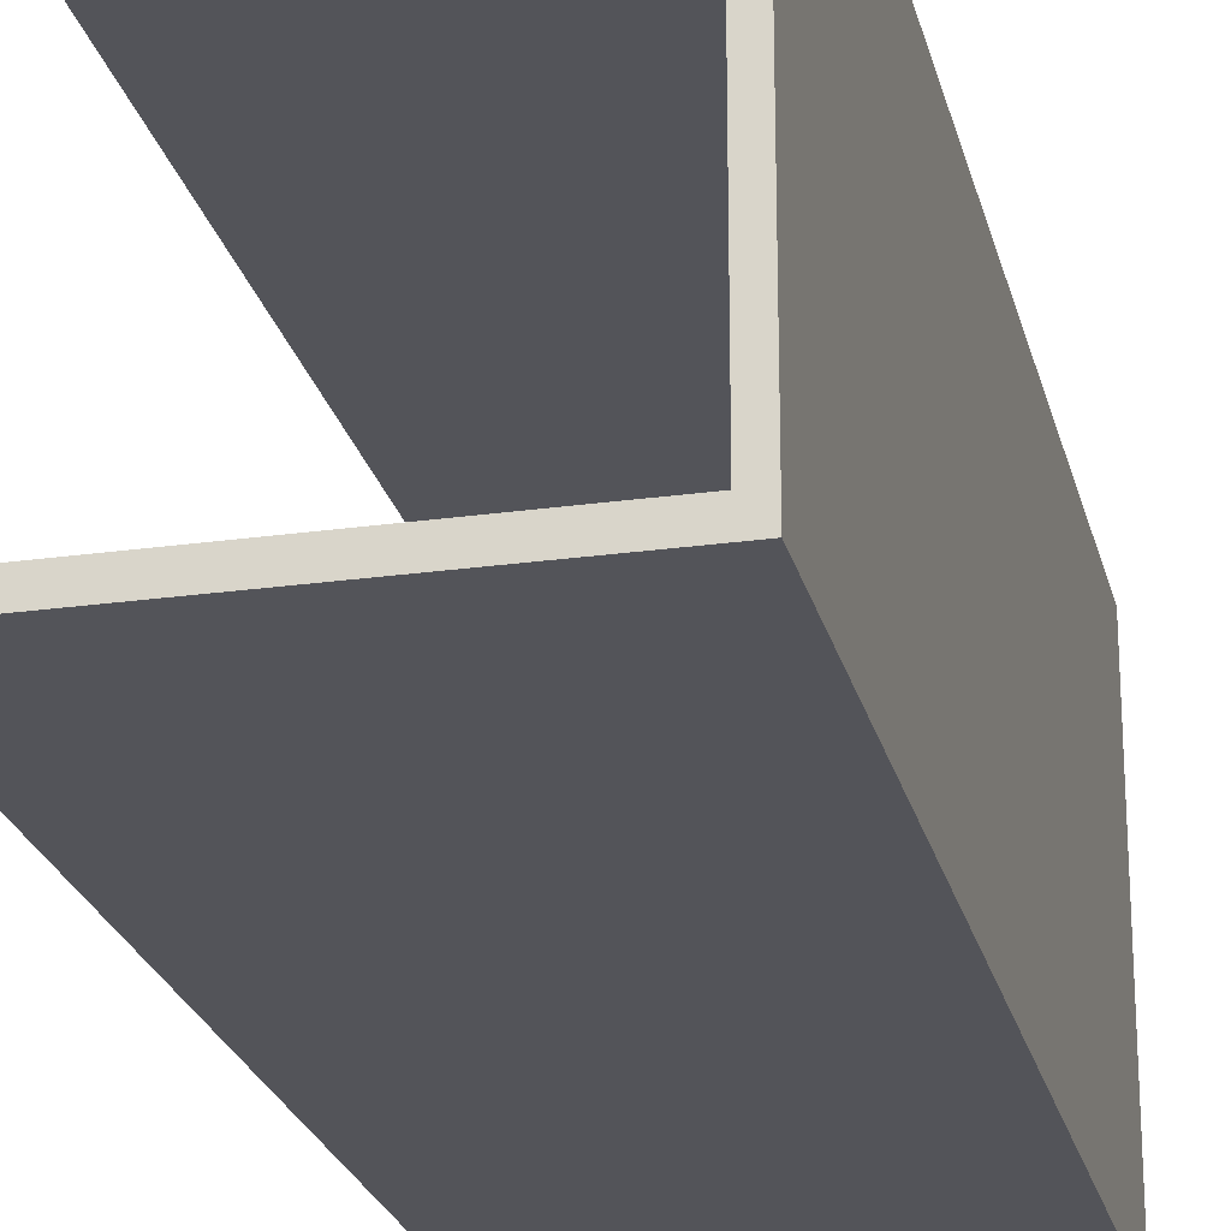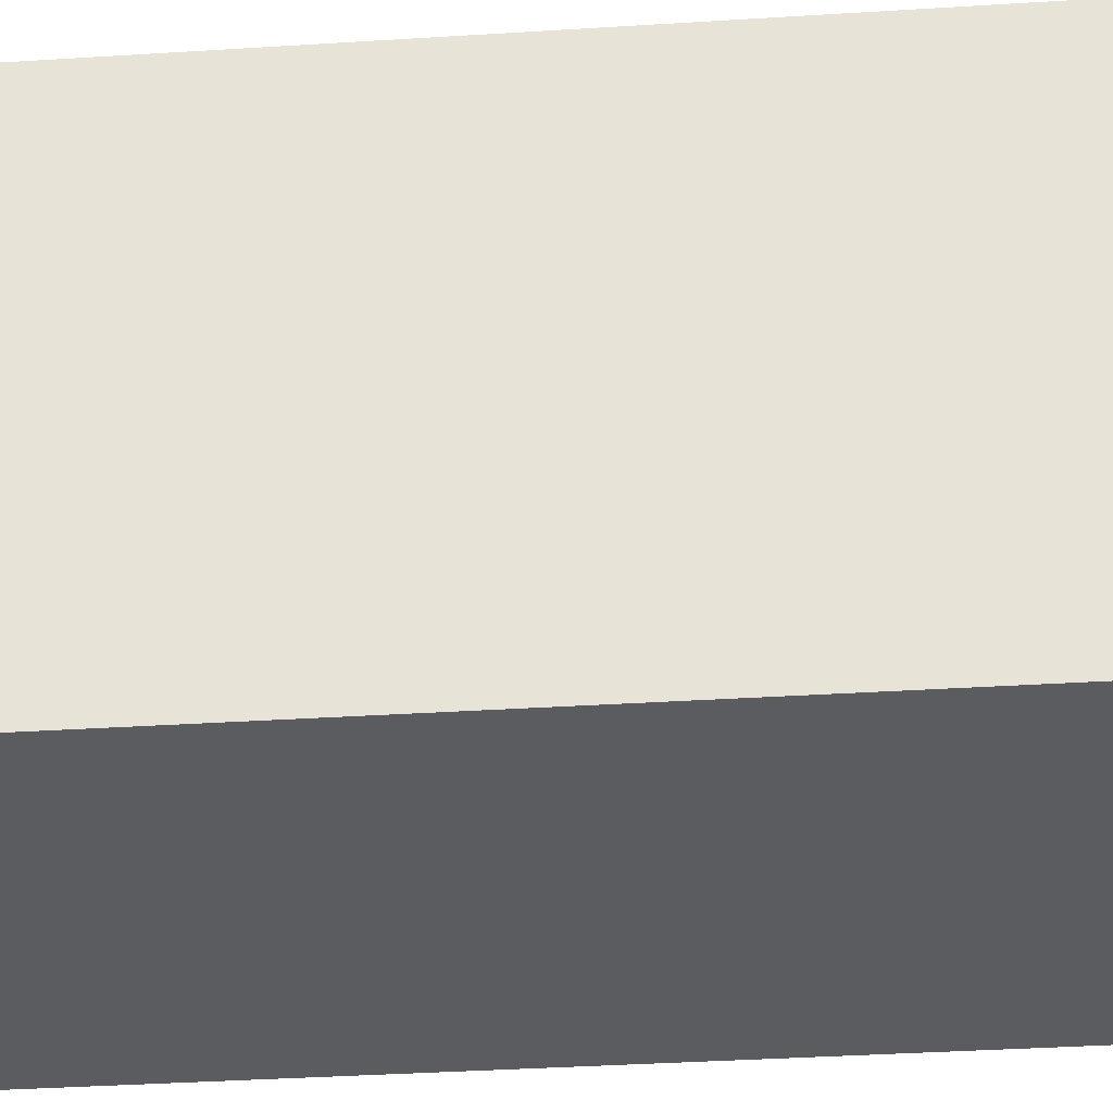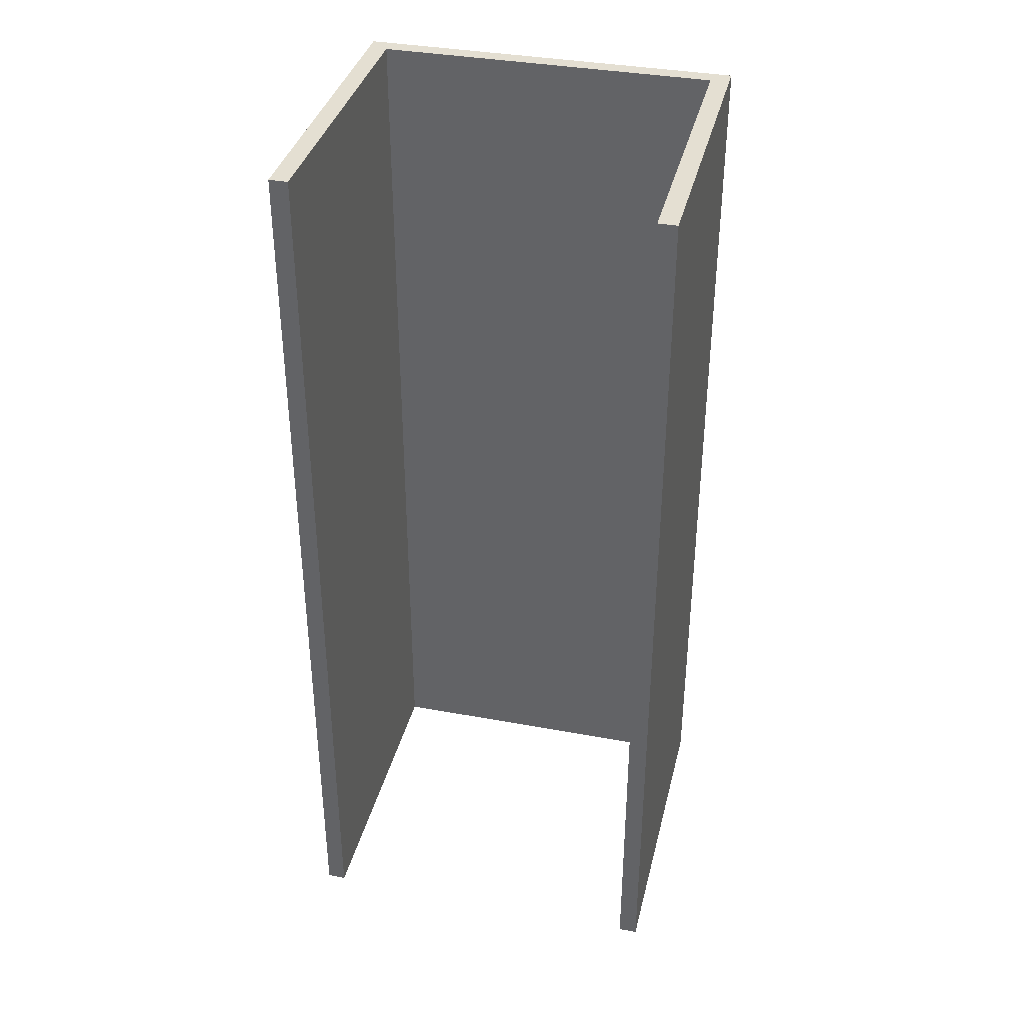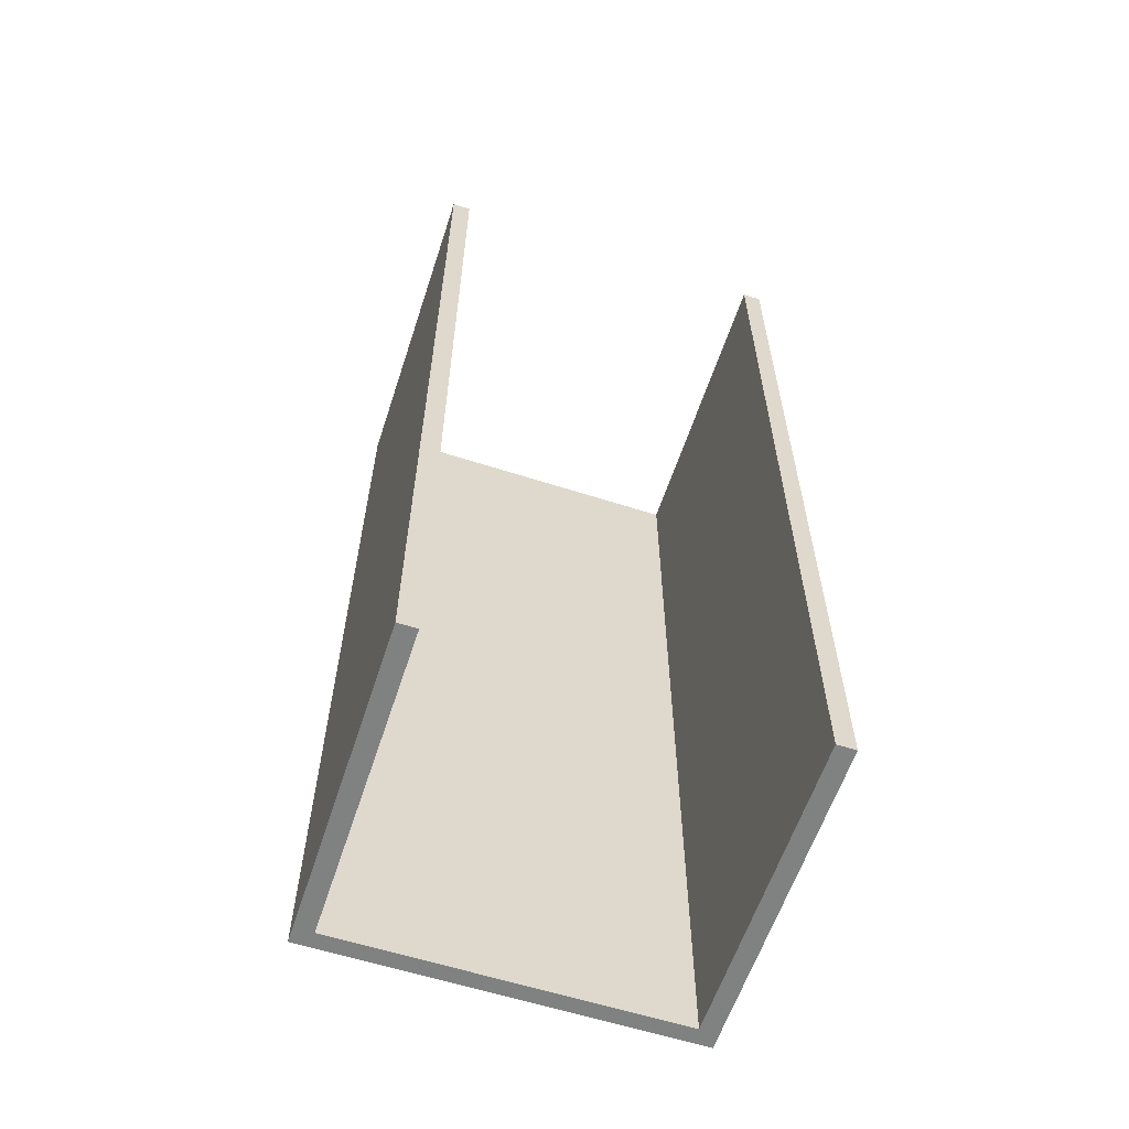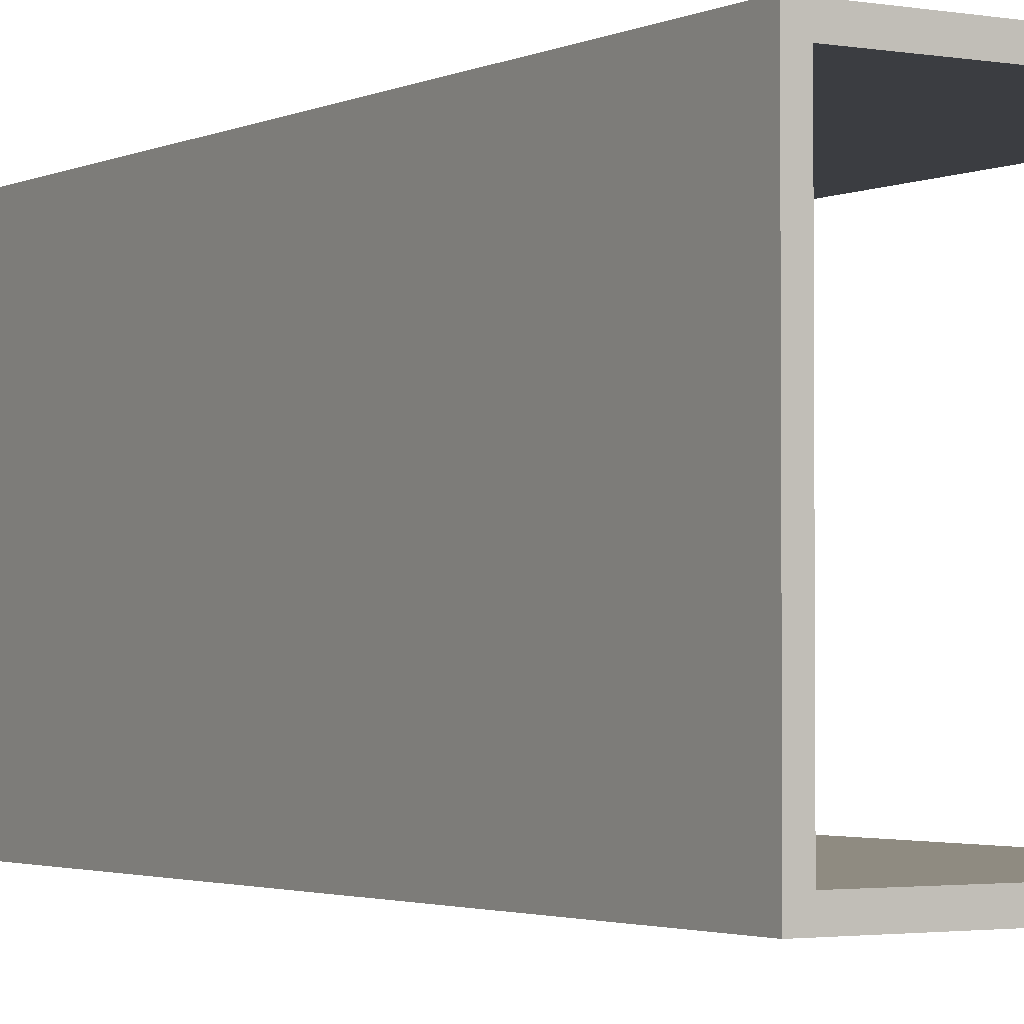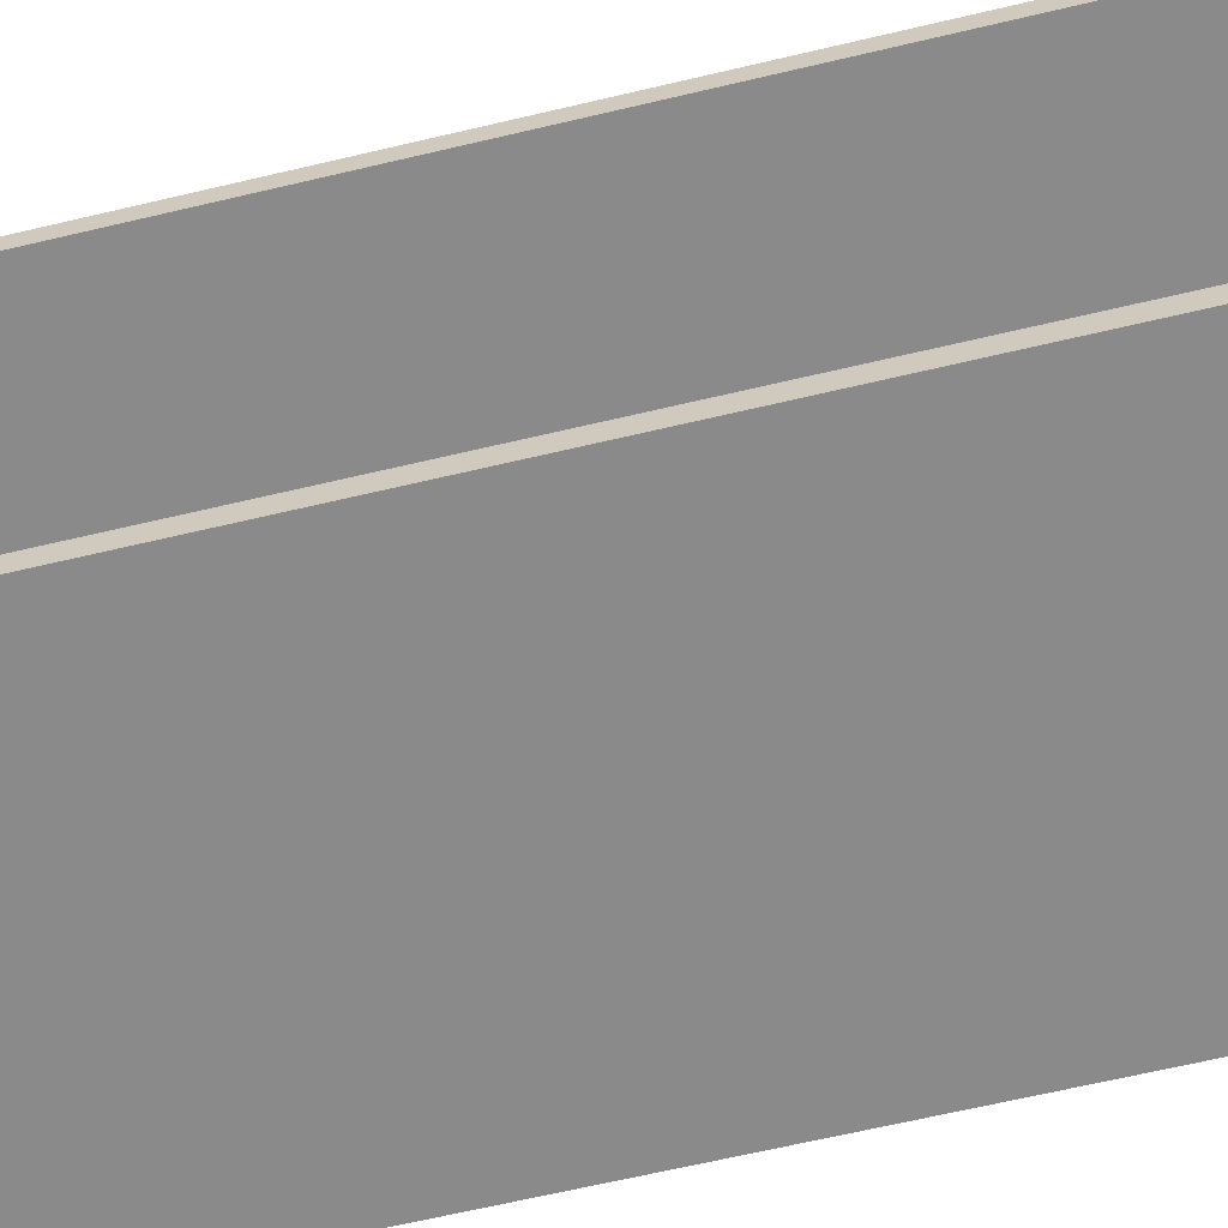
<metadata>
{"format":"obj","ext":"obj","renderer":"f3d","projection":"perspective","resolution":1024,"background":"white","views":[{"elev":-23.8,"azim":-166.8,"up":"+Y"},{"elev":-34.2,"azim":-85.0,"up":"+Y"},{"elev":36.9,"azim":103.5,"up":"+Z"},{"elev":-60.3,"azim":71.8,"up":"+Z"},{"elev":-2.3,"azim":-32.0,"up":"+Y"},{"elev":-63.5,"azim":103.6,"up":"+Y"}]}
</metadata>
<code>
o Cube.005
v -0.01392 0.01601 -0.03913
v -0.01392 -0.01601 -0.03913
v -0.01546 -0.01779 -0.03913
v -0.01546 0.01779 0.04849
v -0.01546 -0.01779 0.04849
v -0.01392 0.01601 0.04849
v 0.01546 0.01779 0.04849
v 0.01546 0.01601 -0.03913
v 0.01546 0.01779 -0.03913
v 0.01546 -0.01779 0.04849
v 0.01546 -0.01779 -0.03913
v -0.01546 0.01779 -0.03913
v 0.01546 -0.01601 0.04849
v 0.01546 -0.01601 -0.03913
v 0.01546 0.01601 0.04849
v -0.01392 -0.01601 0.04849
f 1 2 3
f 4 5 6
f 7 8 9
f 10 3 11
f 3 4 12
f 9 4 7
f 13 11 14
f 6 2 1
f 6 8 15
f 2 13 14
f 12 9 1
f 9 8 1
f 14 11 2
f 11 3 2
f 12 1 3
f 15 7 6
f 7 4 6
f 5 10 16
f 10 13 16
f 5 16 6
f 7 15 8
f 10 5 3
f 3 5 4
f 9 12 4
f 13 10 11
f 6 16 2
f 6 1 8
f 2 16 13

</code>
